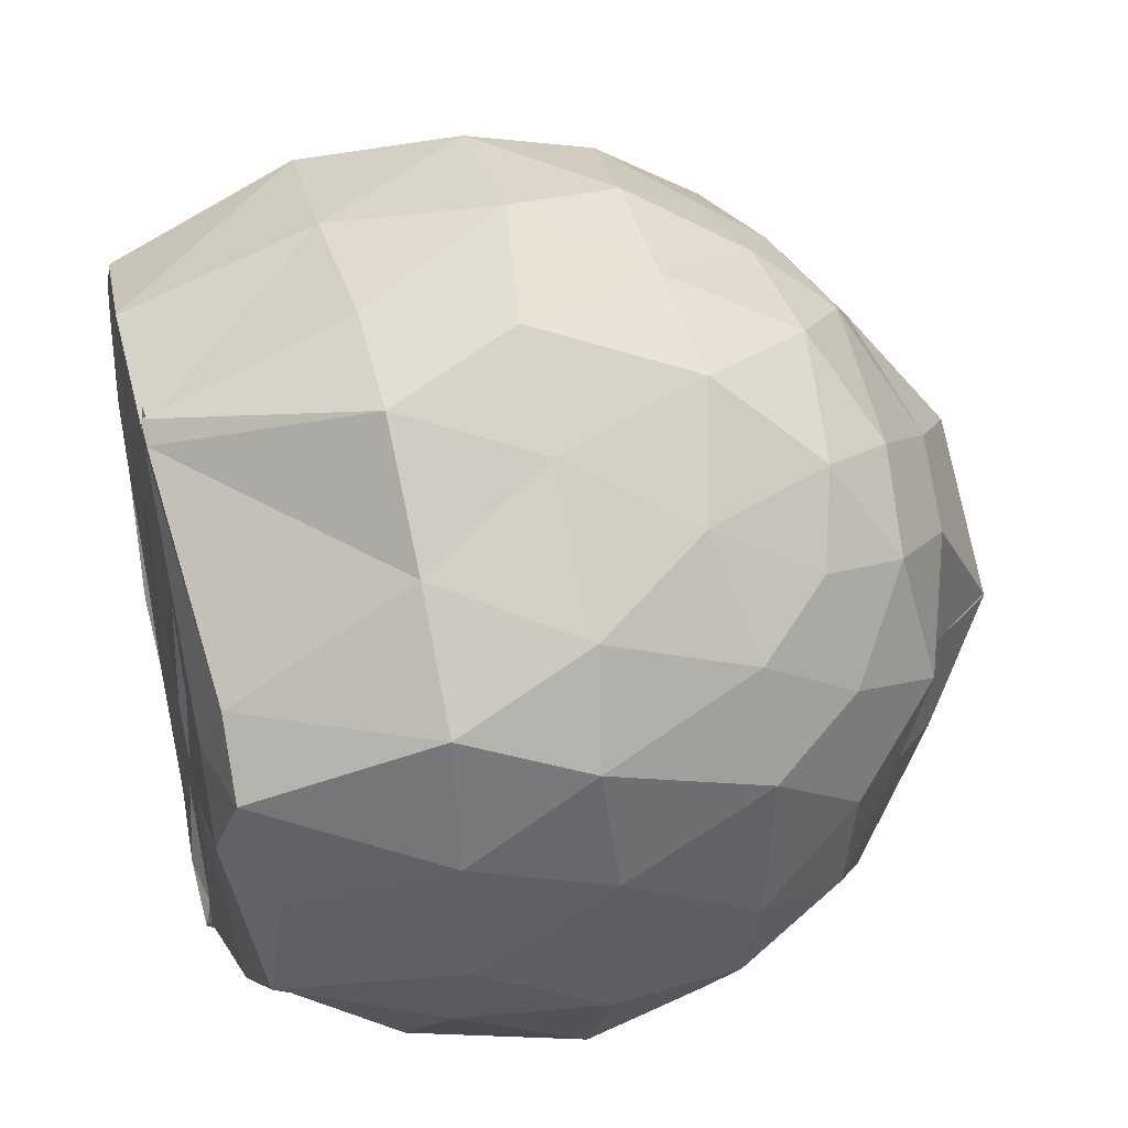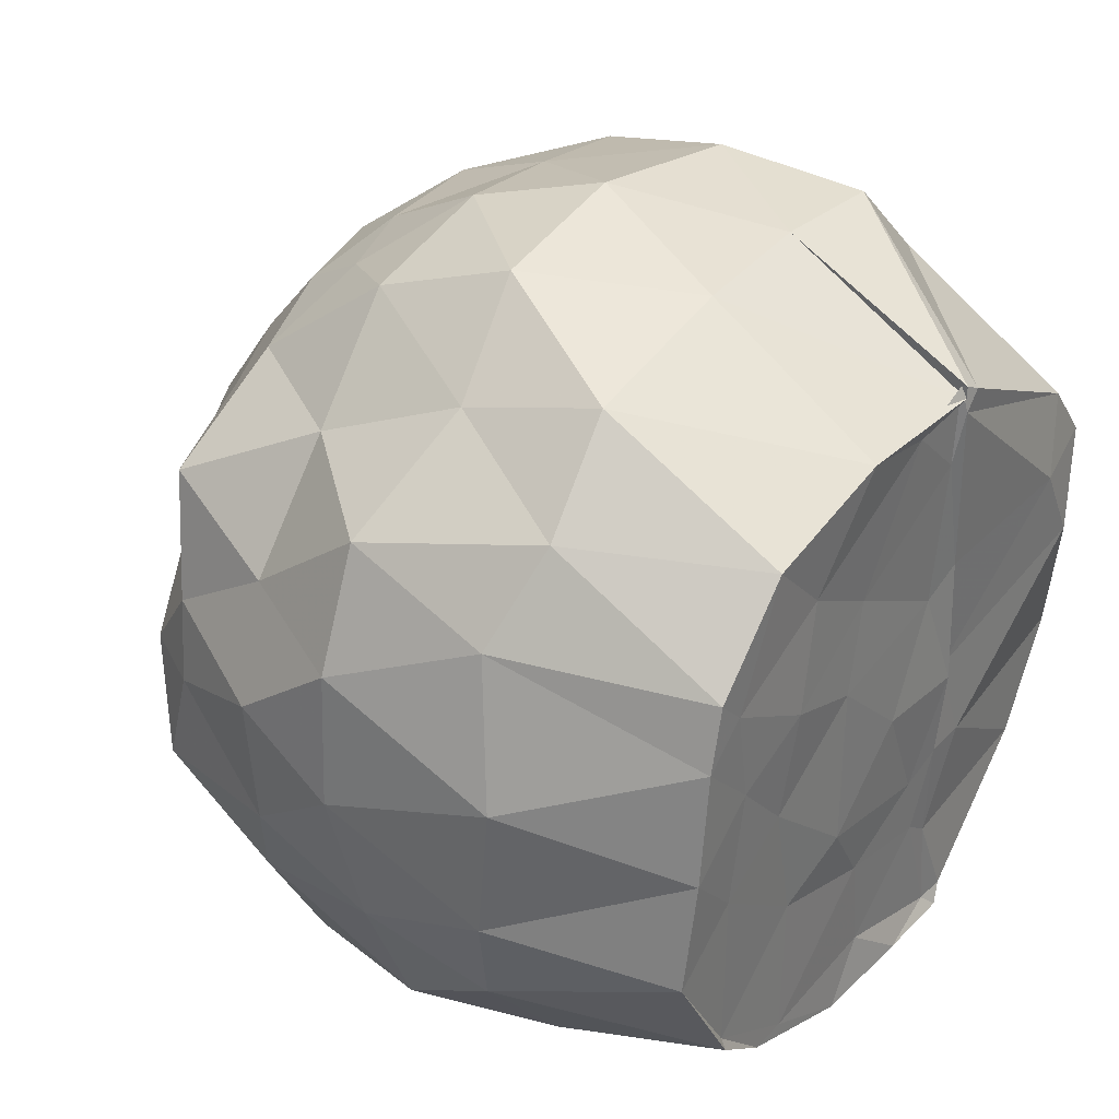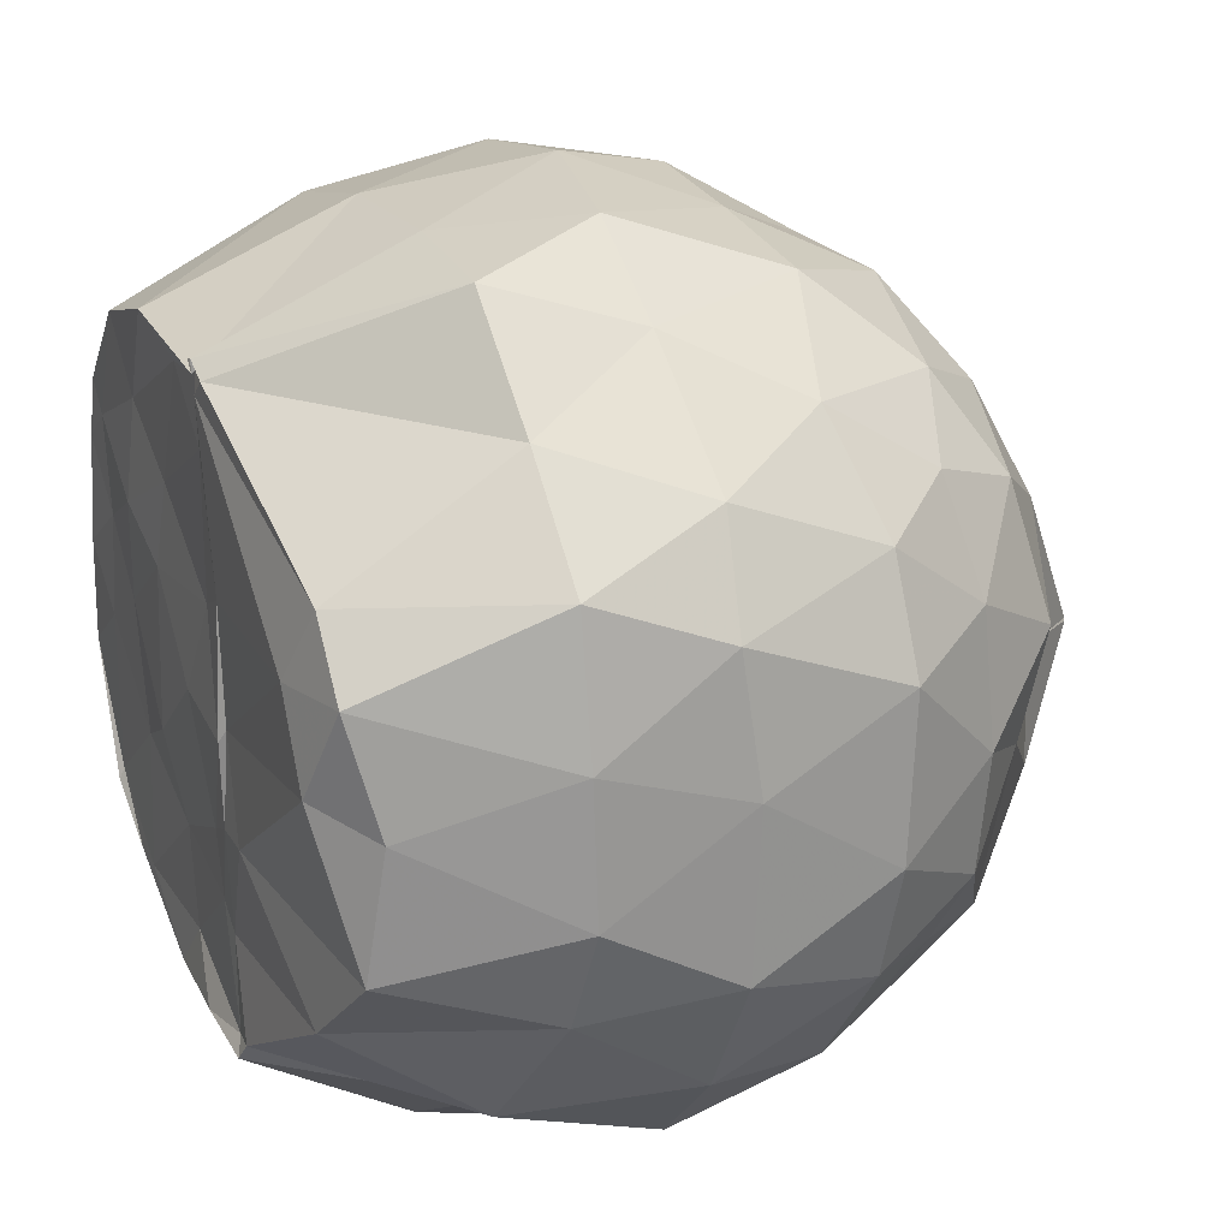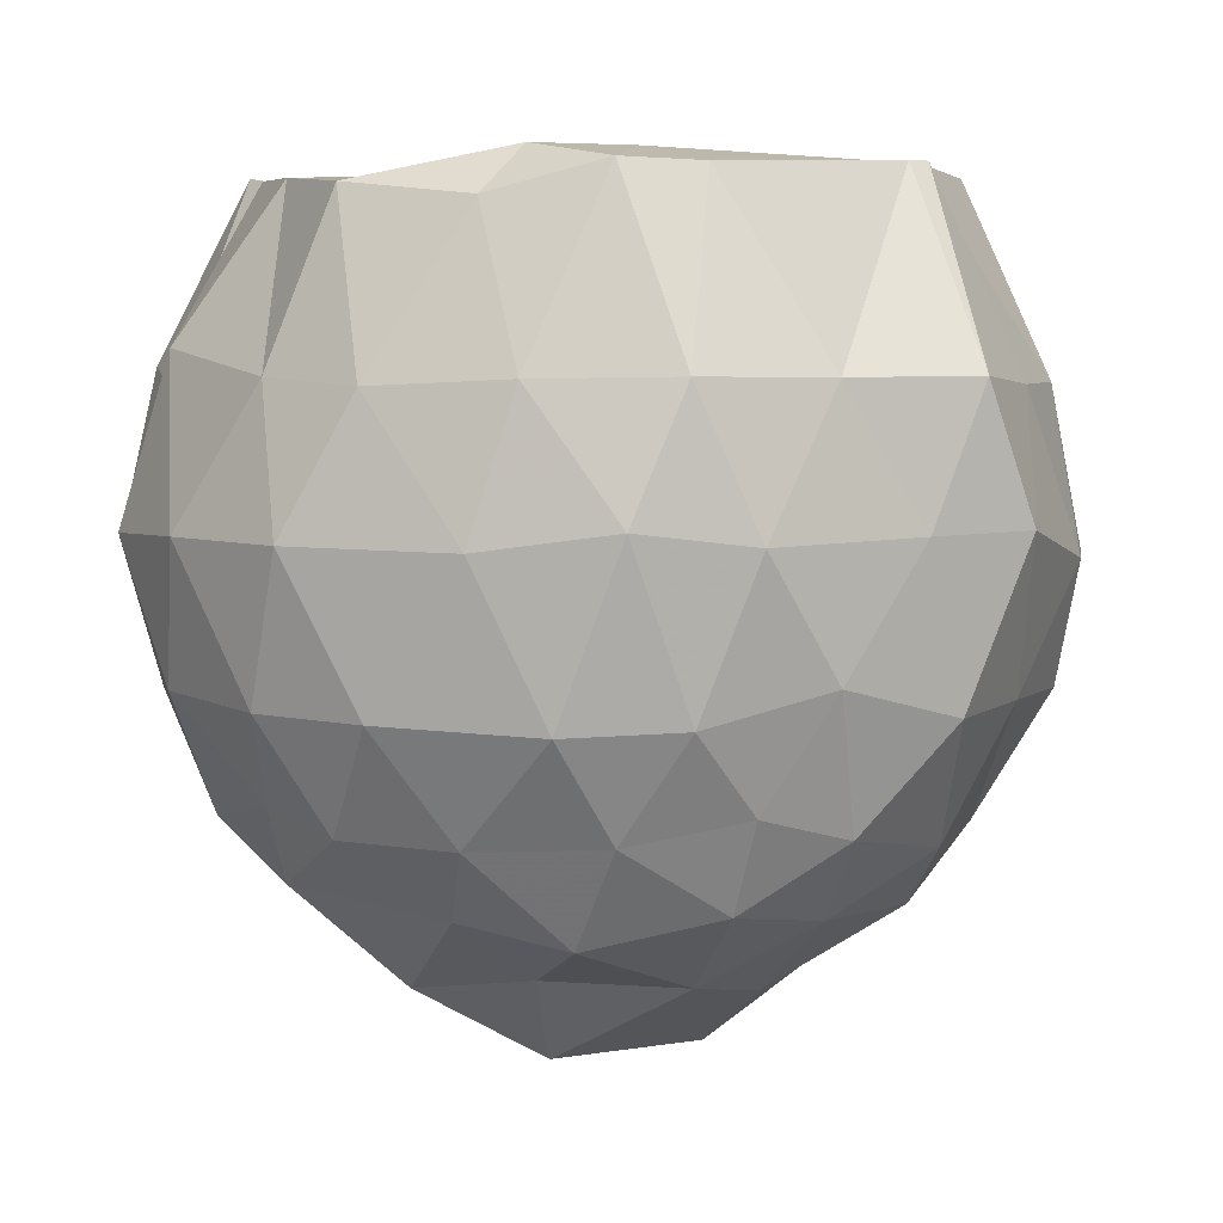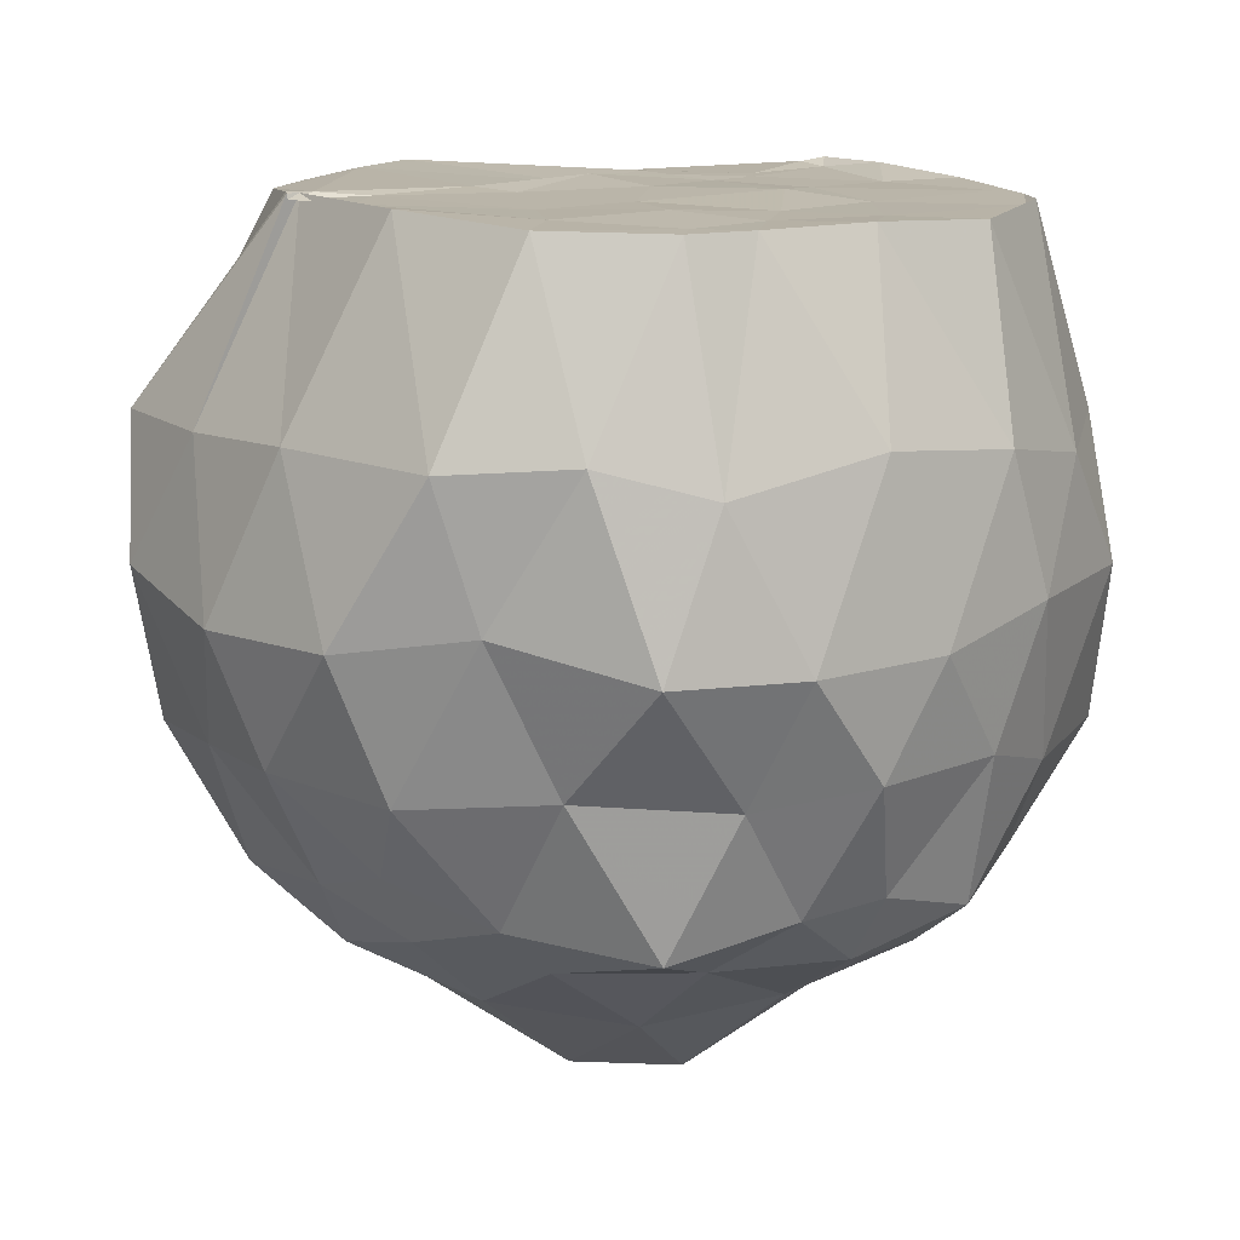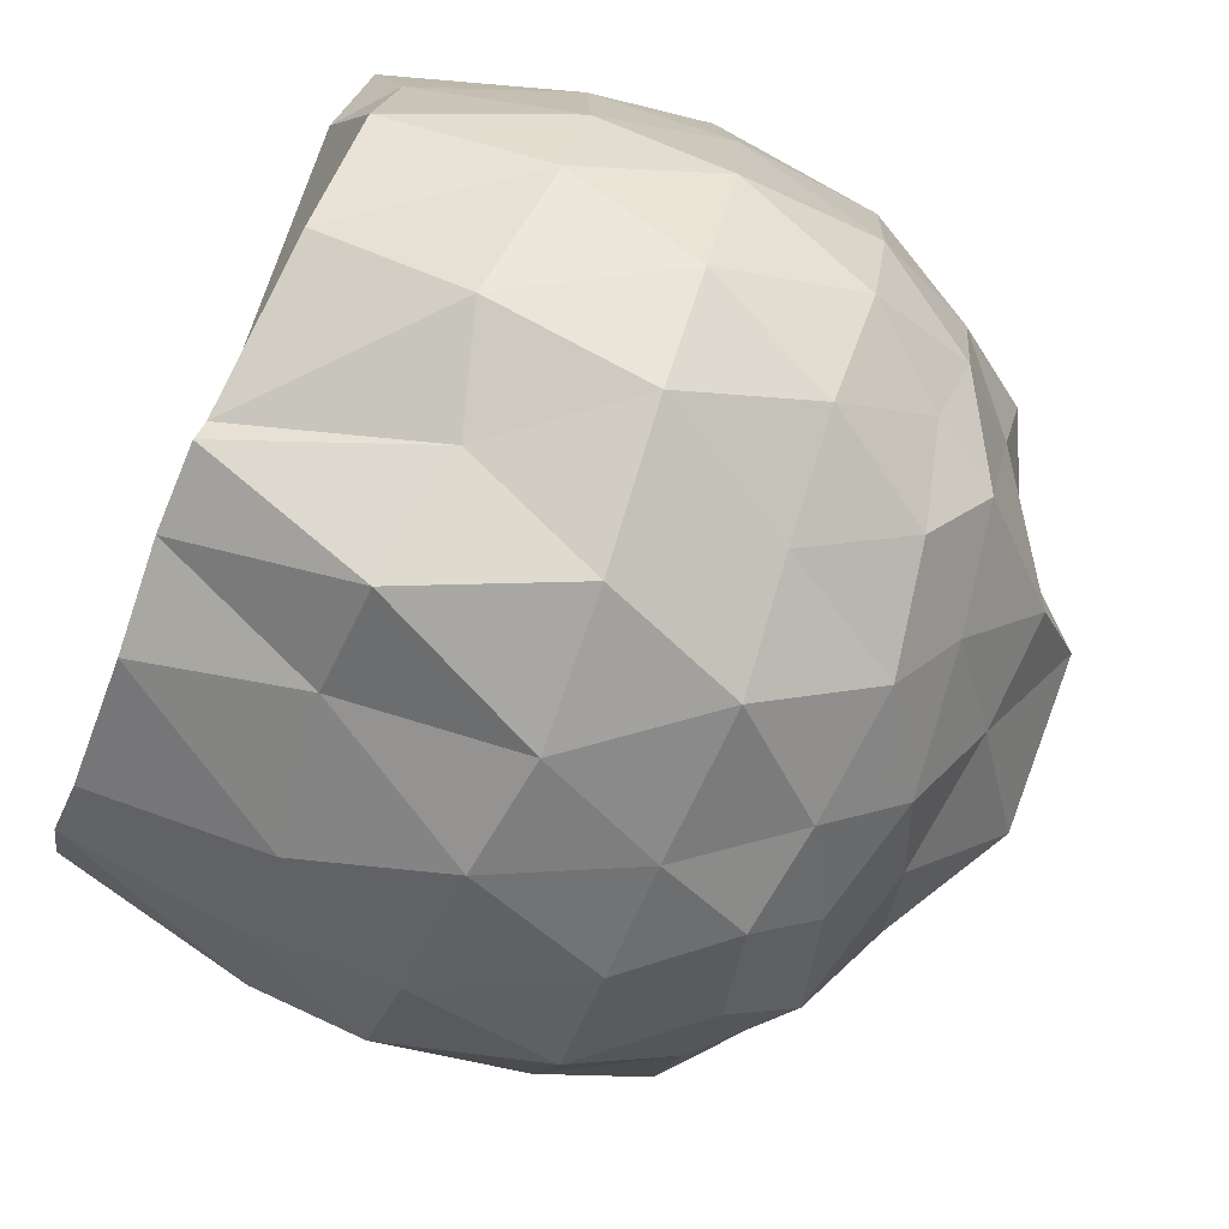
<metadata>
{"format":"obj","ext":"obj","renderer":"f3d","projection":"perspective","resolution":1024,"background":"white","views":[{"elev":41.1,"azim":75.3,"up":"+Y"},{"elev":34.0,"azim":-55.0,"up":"+Y"},{"elev":21.5,"azim":66.6,"up":"+Y"},{"elev":2.4,"azim":106.7,"up":"+Z"},{"elev":13.0,"azim":-127.1,"up":"+Z"},{"elev":-73.4,"azim":67.5,"up":"+Y"}]}
</metadata>
<code>
v -1.564 -0.04138 0.9869
v -1.57 0.01936 -0.8635
v -0.6371 -0.008371 0.8858
v -0.6719 0.2535 0.9533
v -0.7939 0.4044 0.952
v -1.314 0.6853 0.9971
v -1.369 0.716 0.9993
v -1.369 0.686 0.9991
v -1.746 0.7152 0.9976
v -2.067 0.6252 0.9775
v -2.263 0.423 0.9739
v -2.302 0.2796 0.9759
v -2.338 0.02268 0.9793
v -2.377 -0.2287 0.9723
v -2.212 -0.5132 0.9834
v -2.064 -0.625 0.9755
v -1.741 -0.7478 0.9809
v -1.489 -0.7399 0.9977
v -1.287 -0.7534 0.9966
v -1.256 -0.711 0.9867
v -0.8854 -0.5006 0.953
v -0.669 -0.3069 0.9215
v -0.5192 0.1127 0.5313
v -0.5677 0.4302 0.534
v -0.7916 0.6622 0.5378
v -1.036 0.9 0.5465
v -1.338 0.9252 0.5395
v -1.67 0.9248 0.5551
v -2.051 0.8423 0.5456
v -2.263 0.6415 0.5673
v -2.408 0.4412 0.5042
v -2.497 0.1208 0.5772
v -2.495 -0.1956 0.5482
v -2.409 -0.4504 0.5032
v -2.203 -0.691 0.541
v -1.975 -0.8154 0.5601
v -1.609 -0.898 0.6086
v -1.349 -1.006 0.5964
v -1.083 -0.8511 0.5373
v -0.8335 -0.7351 0.6124
v -0.6001 -0.4349 0.5435
v -0.519 -0.2063 0.5206
v -0.5022 0.327 0.2475
v -0.6364 0.5552 0.2184
v -0.9228 0.8091 0.2366
v -1.15 0.9751 0.2464
v -1.513 1.012 0.1836
v -1.871 0.9614 0.1937
v -2.112 0.7706 0.2417
v -2.39 0.5673 0.1687
v -2.507 0.3026 0.1725
v -2.532 -0.006252 0.1808
v -2.489 -0.3038 0.2404
v -2.352 -0.6228 0.2484
v -2.141 -0.8085 0.2433
v -1.814 -0.9704 0.2311
v -1.531 -1.021 0.1965
v -1.178 -1.015 0.2173
v -0.8452 -0.8584 0.2383
v -0.6392 -0.6474 0.2342
v -0.4955 -0.3677 0.2201
v -0.482 0.01835 0.2083
v -0.623 0.4234 -0.1239
v -0.7933 0.6654 -0.05051
v -1.043 0.8523 -0.1207
v -1.334 0.9093 -0.1019
v -1.612 0.9429 -0.09291
v -1.916 0.8504 -0.1157
v -2.167 0.6267 -0.08545
v -2.369 0.3533 -0.1052
v -2.495 0.1191 -0.06395
v -2.472 -0.189 -0.05717
v -2.389 -0.4044 -0.1202
v -2.216 -0.7072 -0.1154
v -1.947 -0.8662 -0.1019
v -1.669 -0.9406 -0.0992
v -1.308 -0.9747 -0.1107
v -1.036 -0.8472 -0.09122
v -0.774 -0.7161 -0.07789
v -0.5957 -0.4589 -0.1062
v -0.5274 -0.1996 -0.1184
v -0.5281 0.1745 -0.1355
v -0.7726 0.5068 -0.3012
v -0.9333 0.6586 -0.3545
v -1.244 0.7688 -0.3973
v -1.54 0.7794 -0.3719
v -1.765 0.778 -0.303
v -1.977 0.6426 -0.3855
v -2.25 0.4534 -0.4207
v -2.342 0.1884 -0.3572
v -2.385 0.009431 -0.3321
v -2.379 -0.2158 -0.3922
v -2.189 -0.5034 -0.3738
v -2.001 -0.6907 -0.374
v -1.767 -0.849 -0.3215
v -1.518 -0.8389 -0.3557
v -1.219 -0.7821 -0.3913
v -0.9475 -0.6883 -0.3454
v -0.7626 -0.4978 -0.3095
v -0.6715 -0.3203 -0.3562
v -0.6437 -0.04884 -0.3684
v -0.674 0.2545 -0.3548
v -0.7754 0.04358 0.9961
v -0.8835 0.2372 0.9954
v -1.357 0.6465 0.9984
v -1.372 0.7157 0.9871
v -1.534 0.6652 0.9875
v -1.916 0.4769 0.9761
v -2.198 0.3572 0.9745
v -2.16 0.1394 0.9736
v -2.207 -0.1126 0.9723
v -2.21 -0.4868 0.9711
v -1.974 -0.626 0.9757
v -1.632 -0.6236 0.9708
v -1.323 -0.7183 0.9786
v -1.342 -0.4977 0.9754
v -1.239 -0.2621 0.987
v -1.323 -0.03829 0.9772
v -1.321 0.2385 0.9848
v -1.386 0.5273 0.9859
v -1.712 0.3572 0.9727
v -1.973 0.2302 0.9853
v -2.02 -0.01014 0.9726
v -1.957 -0.3007 0.9698
v -1.665 -0.3937 0.9729
v -1.408 -0.4477 0.9754
v -1.342 -0.2613 0.9856
v -1.323 -0.06217 0.9956
v -1.42 0.1941 0.977
v -1.771 0.1538 0.9819
v -1.783 -0.2188 0.9874
v -1.44 -0.3021 0.9772
v -0.8515 0.4379 -0.5027
v -1.071 0.5721 -0.5319
v -1.444 0.6615 -0.5432
v -1.718 0.6762 -0.4676
v -1.949 0.5021 -0.5064
v -2.137 0.2548 -0.5037
v -2.293 0.01629 -0.4823
v -2.171 -0.2618 -0.5331
v -1.98 -0.5498 -0.5456
v -1.73 -0.71 -0.4748
v -1.451 -0.6801 -0.5437
v -1.134 -0.5855 -0.516
v -0.8666 -0.5 -0.4735
v -0.8227 -0.1292 -0.53
v -0.7892 0.1356 -0.5754
v -1.06 0.3038 -0.6788
v -1.305 0.3757 -0.7184
v -1.661 0.467 -0.654
v -1.87 0.2201 -0.7041
v -2.035 -0.03136 -0.6401
v -1.873 -0.2382 -0.7067
v -1.649 -0.5012 -0.6315
v -1.331 -0.4259 -0.6792
v -1.082 -0.3134 -0.7105
v -1.043 -0.02519 -0.6755
v -1.206 -0.04554 -0.8668
v -1.575 0.1837 -0.8787
v -1.762 0.02159 -0.8673
v -1.572 -0.2294 -0.8634
v -1.202 -0.05062 -0.8656
f 3 23 4
f 4 23 24
f 4 24 5
f 5 24 25
f 5 25 6
f 6 25 26
f 6 26 7
f 7 26 27
f 7 27 8
f 8 27 28
f 8 28 9
f 9 28 29
f 9 29 10
f 10 29 30
f 10 30 11
f 11 30 31
f 11 31 12
f 12 31 32
f 12 32 13
f 13 32 33
f 13 33 14
f 14 33 34
f 14 34 15
f 15 34 35
f 15 35 16
f 16 35 36
f 16 36 17
f 17 36 37
f 17 37 18
f 18 37 38
f 18 38 19
f 19 38 39
f 19 39 20
f 20 39 40
f 20 40 21
f 21 40 41
f 21 41 22
f 22 41 42
f 22 42 3
f 3 42 23
f 23 43 24
f 24 43 44
f 24 44 25
f 25 44 45
f 25 45 26
f 26 45 46
f 26 46 27
f 27 46 47
f 27 47 28
f 28 47 48
f 28 48 29
f 29 48 49
f 29 49 30
f 30 49 50
f 30 50 31
f 31 50 51
f 31 51 32
f 32 51 52
f 32 52 33
f 33 52 53
f 33 53 34
f 34 53 54
f 34 54 35
f 35 54 55
f 35 55 36
f 36 55 56
f 36 56 37
f 37 56 57
f 37 57 38
f 38 57 58
f 38 58 39
f 39 58 59
f 39 59 40
f 40 59 60
f 40 60 41
f 41 60 61
f 41 61 42
f 42 61 62
f 42 62 23
f 23 62 43
f 43 63 44
f 44 63 64
f 44 64 45
f 45 64 65
f 45 65 46
f 46 65 66
f 46 66 47
f 47 66 67
f 47 67 48
f 48 67 68
f 48 68 49
f 49 68 69
f 49 69 50
f 50 69 70
f 50 70 51
f 51 70 71
f 51 71 52
f 52 71 72
f 52 72 53
f 53 72 73
f 53 73 54
f 54 73 74
f 54 74 55
f 55 74 75
f 55 75 56
f 56 75 76
f 56 76 57
f 57 76 77
f 57 77 58
f 58 77 78
f 58 78 59
f 59 78 79
f 59 79 60
f 60 79 80
f 60 80 61
f 61 80 81
f 61 81 62
f 62 81 82
f 62 82 43
f 43 82 63
f 63 83 64
f 64 83 84
f 64 84 65
f 65 84 85
f 65 85 66
f 66 85 86
f 66 86 67
f 67 86 87
f 67 87 68
f 68 87 88
f 68 88 69
f 69 88 89
f 69 89 70
f 70 89 90
f 70 90 71
f 71 90 91
f 71 91 72
f 72 91 92
f 72 92 73
f 73 92 93
f 73 93 74
f 74 93 94
f 74 94 75
f 75 94 95
f 75 95 76
f 76 95 96
f 76 96 77
f 77 96 97
f 77 97 78
f 78 97 98
f 78 98 79
f 79 98 99
f 79 99 80
f 80 99 100
f 80 100 81
f 81 100 101
f 81 101 82
f 82 101 102
f 82 102 63
f 63 102 83
f 103 104 118
f 104 119 118
f 104 105 119
f 105 120 119
f 105 106 120
f 106 107 120
f 107 121 120
f 107 108 121
f 108 122 121
f 108 109 122
f 109 110 122
f 110 123 122
f 110 111 123
f 111 124 123
f 111 112 124
f 112 113 124
f 113 125 124
f 113 114 125
f 114 126 125
f 114 115 126
f 115 116 126
f 116 127 126
f 116 117 127
f 117 118 127
f 117 103 118
f 118 119 128
f 119 129 128
f 119 120 129
f 120 121 129
f 121 130 129
f 121 122 130
f 122 123 130
f 123 131 130
f 123 124 131
f 124 125 131
f 125 132 131
f 125 126 132
f 126 127 132
f 127 128 132
f 127 118 128
f 133 148 134
f 134 148 149
f 134 149 135
f 135 149 150
f 135 150 136
f 136 150 137
f 137 150 151
f 137 151 138
f 138 151 152
f 138 152 139
f 139 152 140
f 140 152 153
f 140 153 141
f 141 153 154
f 141 154 142
f 142 154 143
f 143 154 155
f 143 155 144
f 144 155 156
f 144 156 145
f 145 156 146
f 146 156 157
f 146 157 147
f 147 157 148
f 147 148 133
f 148 158 149
f 149 158 159
f 149 159 150
f 150 159 151
f 151 159 160
f 151 160 152
f 152 160 153
f 153 160 161
f 153 161 154
f 154 161 155
f 155 161 162
f 155 162 156
f 156 162 157
f 157 162 158
f 157 158 148
f 3 4 103
f 103 4 104
f 4 5 104
f 104 5 105
f 5 6 105
f 105 6 106
f 6 7 106
f 7 8 106
f 106 8 107
f 8 9 107
f 107 9 108
f 9 10 108
f 108 10 109
f 10 11 109
f 11 12 109
f 109 12 110
f 12 13 110
f 110 13 111
f 13 14 111
f 111 14 112
f 14 15 112
f 15 16 112
f 112 16 113
f 16 17 113
f 113 17 114
f 17 18 114
f 114 18 115
f 18 19 115
f 19 20 115
f 115 20 116
f 20 21 116
f 116 21 117
f 21 22 117
f 117 22 103
f 22 3 103
f 83 133 84
f 84 133 134
f 84 134 85
f 85 134 135
f 85 135 86
f 86 135 136
f 86 136 87
f 87 136 88
f 88 136 137
f 88 137 89
f 89 137 138
f 89 138 90
f 90 138 139
f 90 139 91
f 91 139 92
f 92 139 140
f 92 140 93
f 93 140 141
f 93 141 94
f 94 141 142
f 94 142 95
f 95 142 96
f 96 142 143
f 96 143 97
f 97 143 144
f 97 144 98
f 98 144 145
f 98 145 99
f 99 145 100
f 100 145 146
f 100 146 101
f 101 146 147
f 101 147 102
f 102 147 133
f 102 133 83
f 128 129 1
f 129 130 1
f 130 131 1
f 131 132 1
f 132 128 1
f 159 158 2
f 160 159 2
f 161 160 2
f 162 161 2
f 158 162 2

</code>
